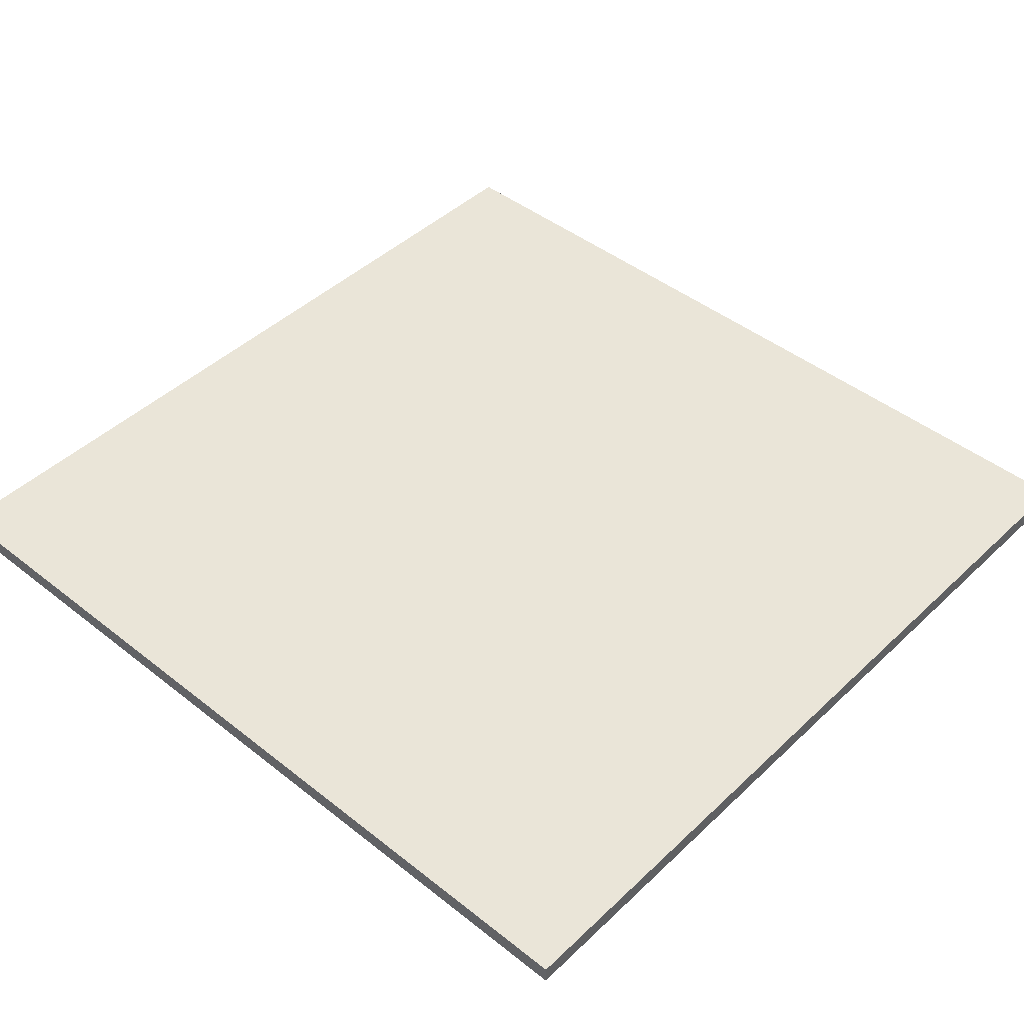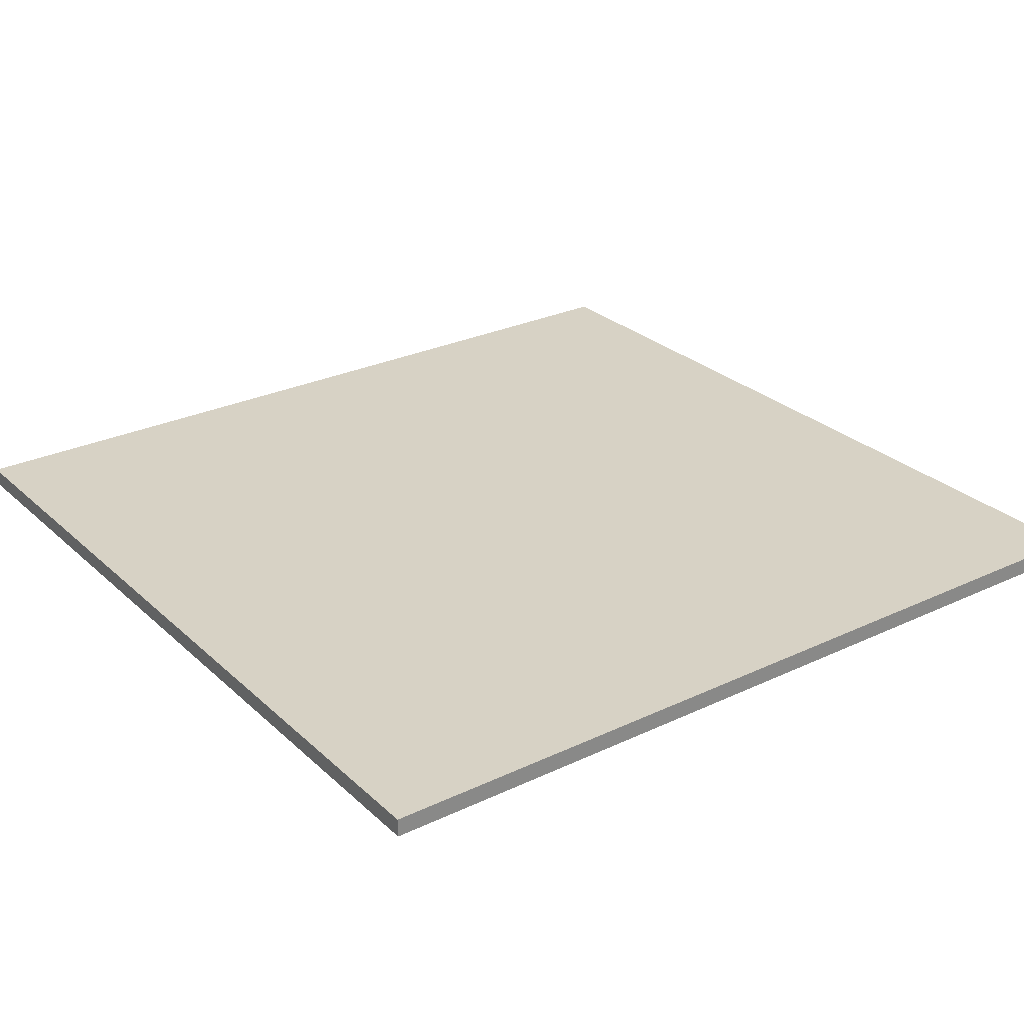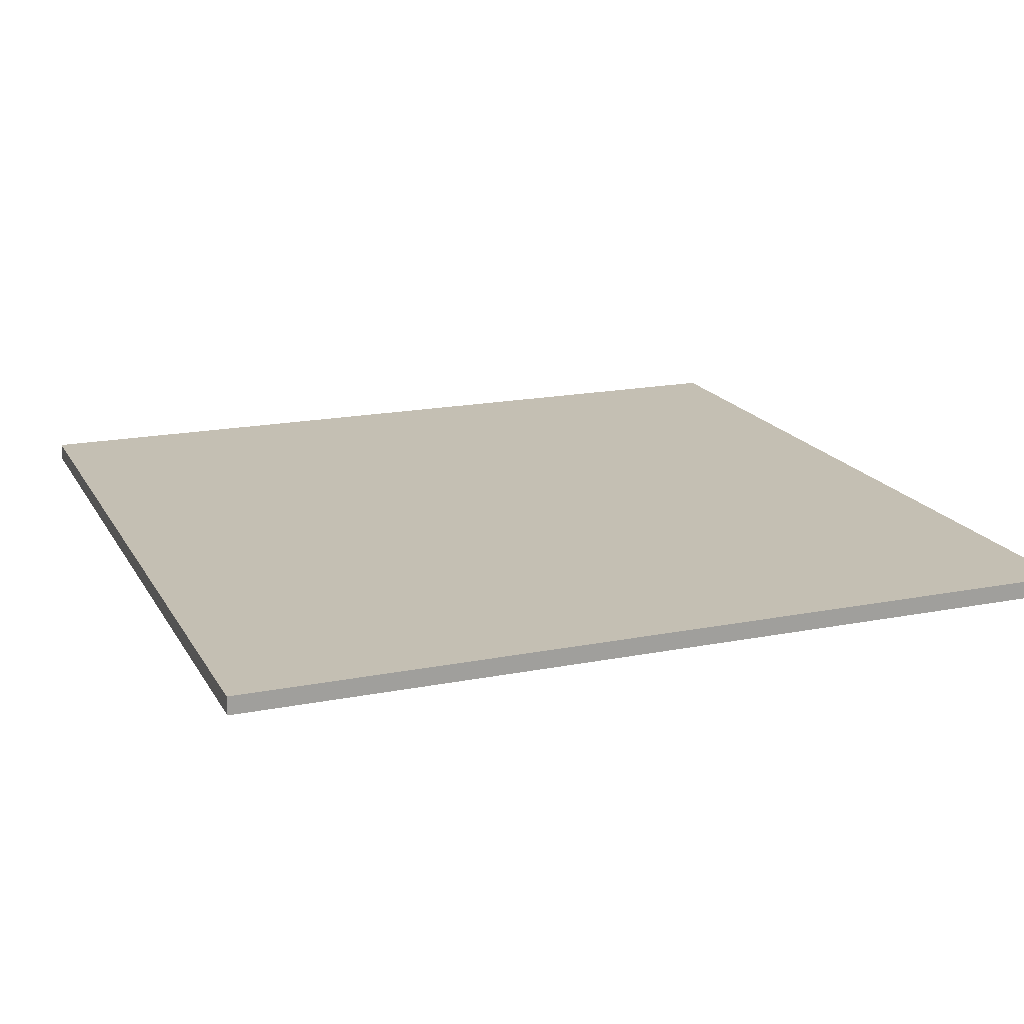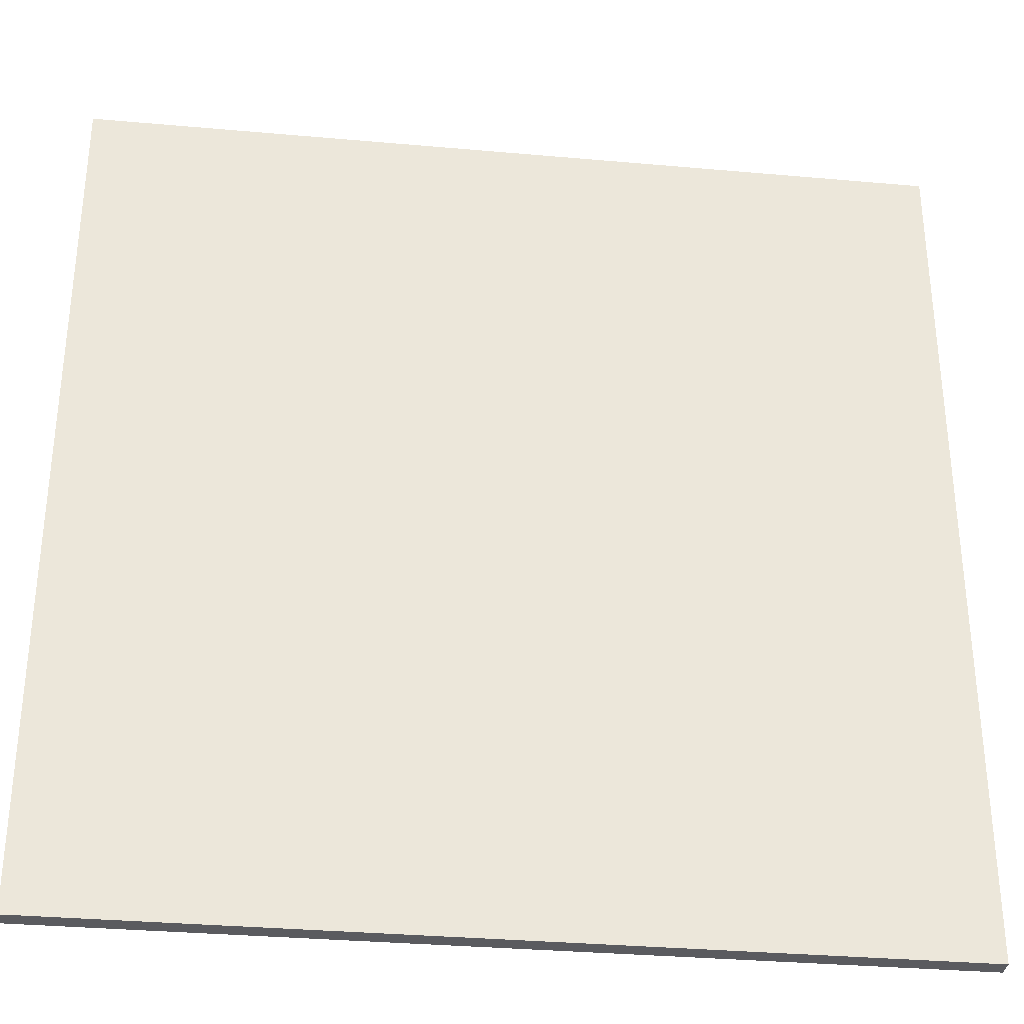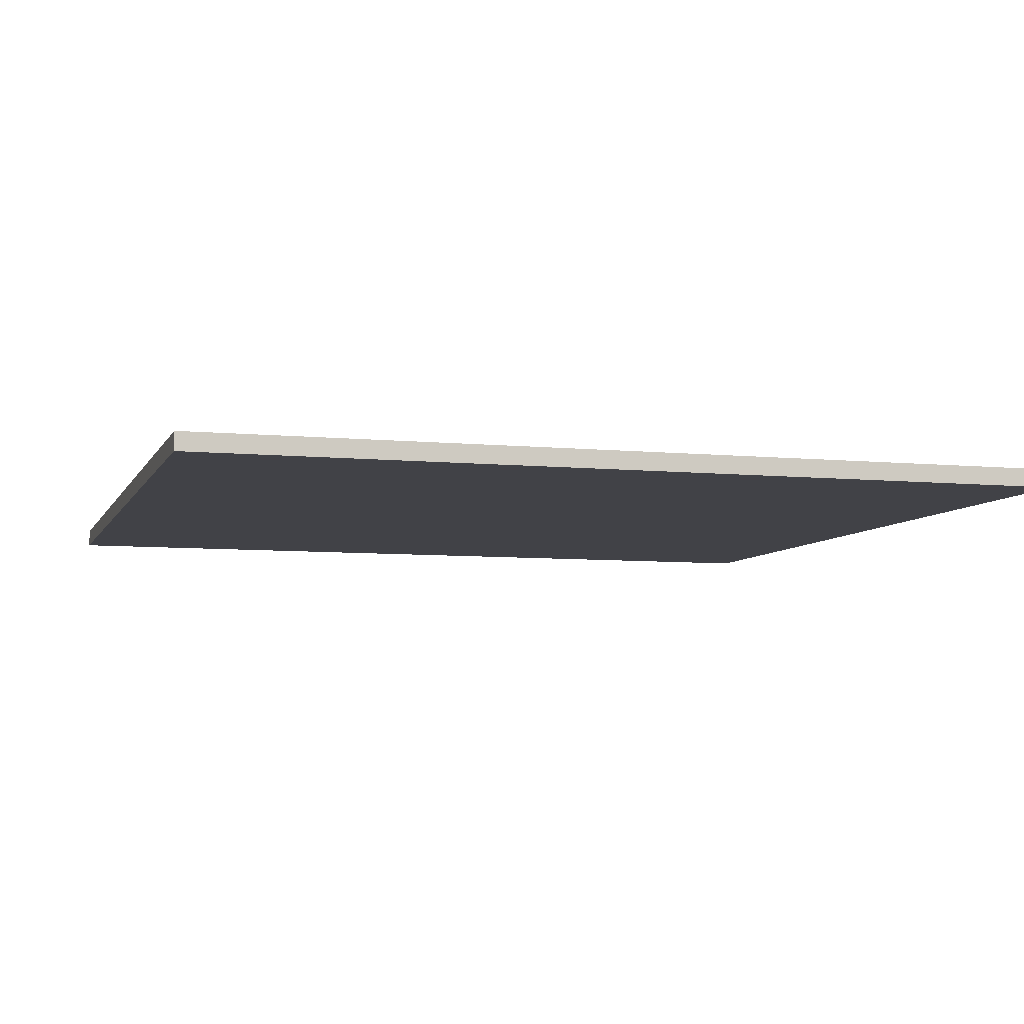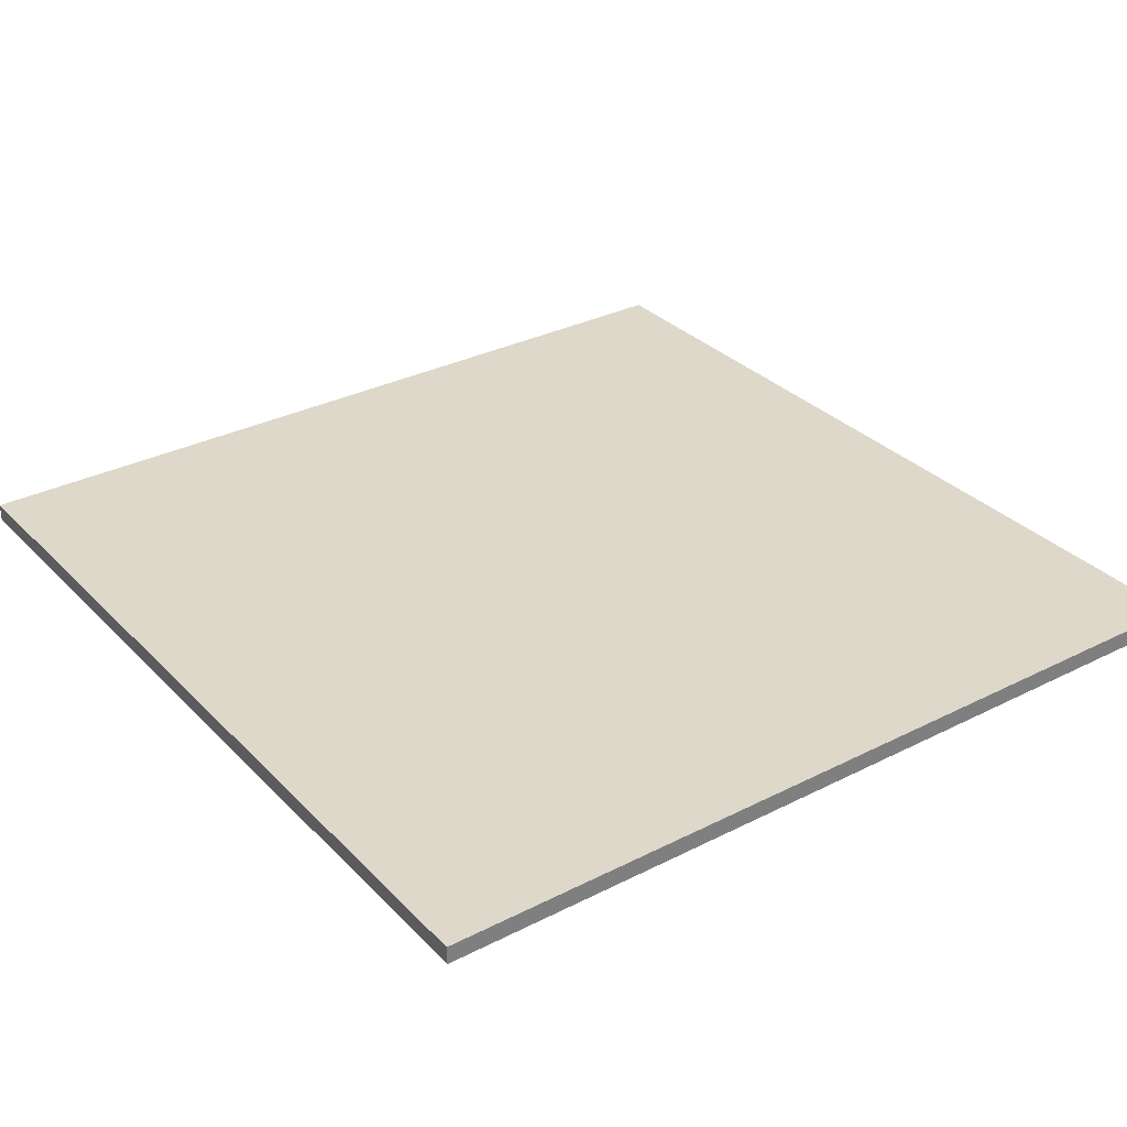
<metadata>
{"format":"obj","ext":"obj","renderer":"f3d","projection":"perspective","resolution":1024,"background":"white","views":[{"elev":44.7,"azim":132.5,"up":"+Z"},{"elev":27.4,"azim":-126.0,"up":"+Z"},{"elev":17.9,"azim":68.8,"up":"+Z"},{"elev":-33.1,"azim":173.0,"up":"+Y"},{"elev":-6.7,"azim":73.7,"up":"+Z"},{"elev":31.6,"azim":144.3,"up":"+Z"}]}
</metadata>
<code>
v 0.8444 1.303 0.0025
v -0.345 1.303 0.0025
v -0.345 2.511 0.001498
v 0.8444 2.511 0.001498
v -0.345 1.303 0.0275
v 0.8444 1.303 0.0275
v 0.8444 2.511 0.0265
v -0.345 2.511 0.0265
f 7 8 5
f 5 6 7
f 3 4 1
f 1 2 3
f 8 7 4
f 4 3 8
f 6 5 2
f 2 1 6
f 3 2 5
f 5 8 3
f 1 4 7
f 7 6 1

</code>
